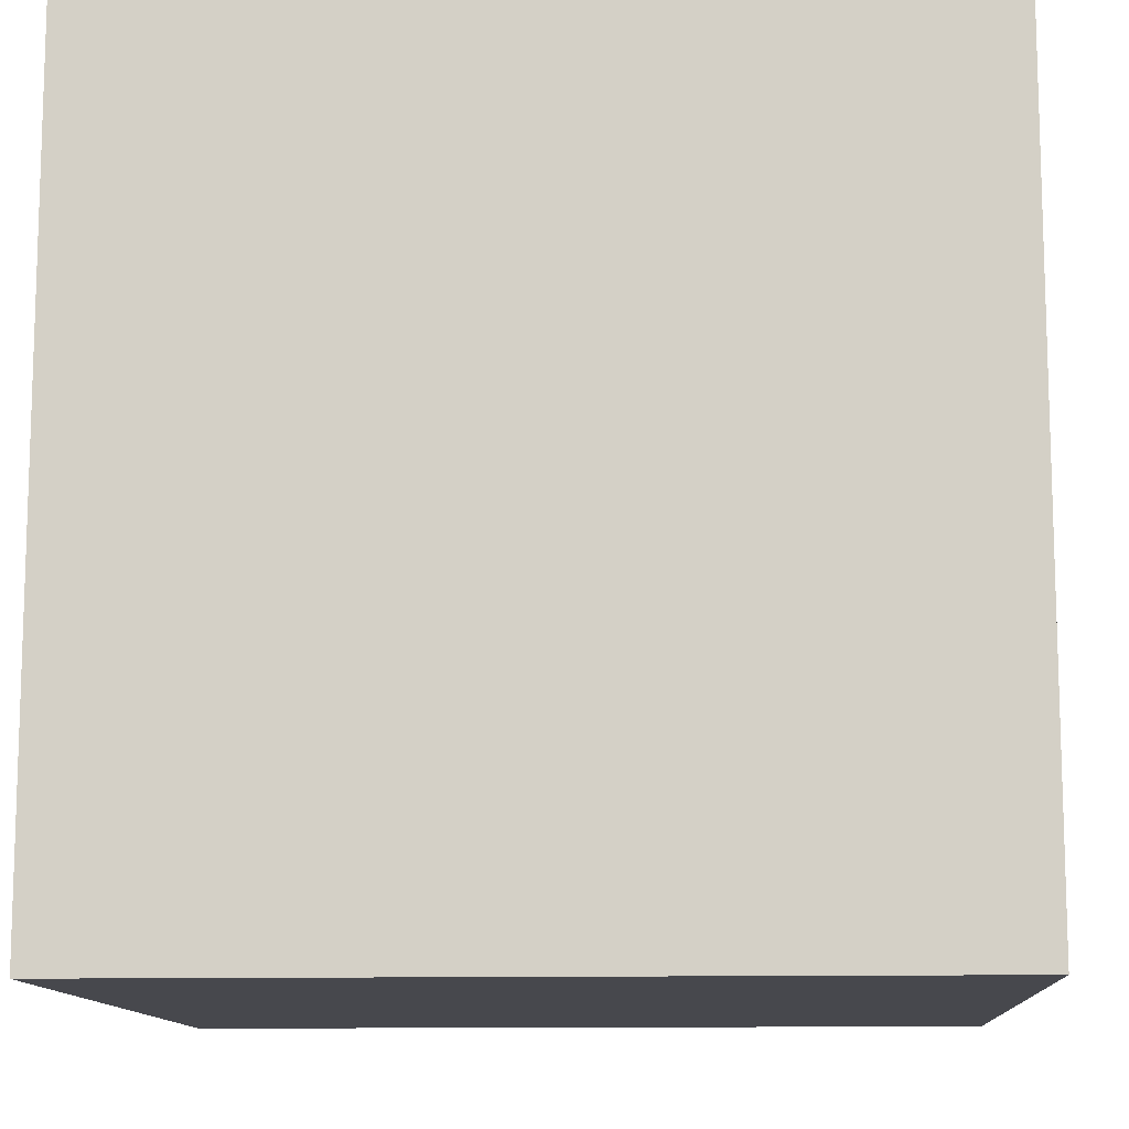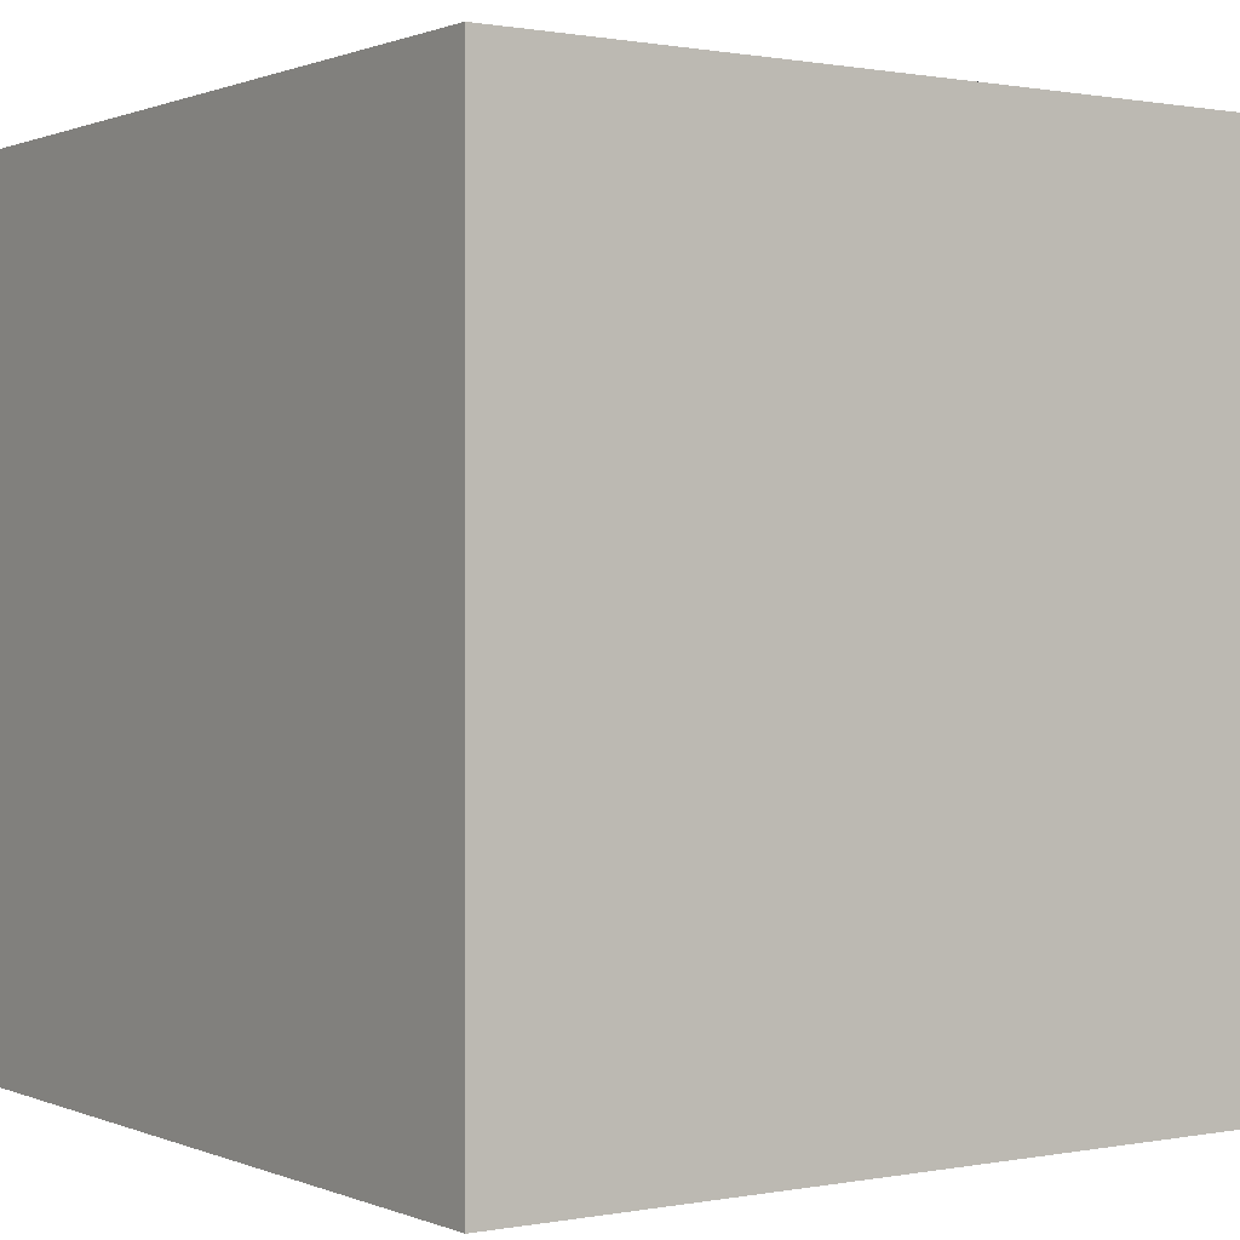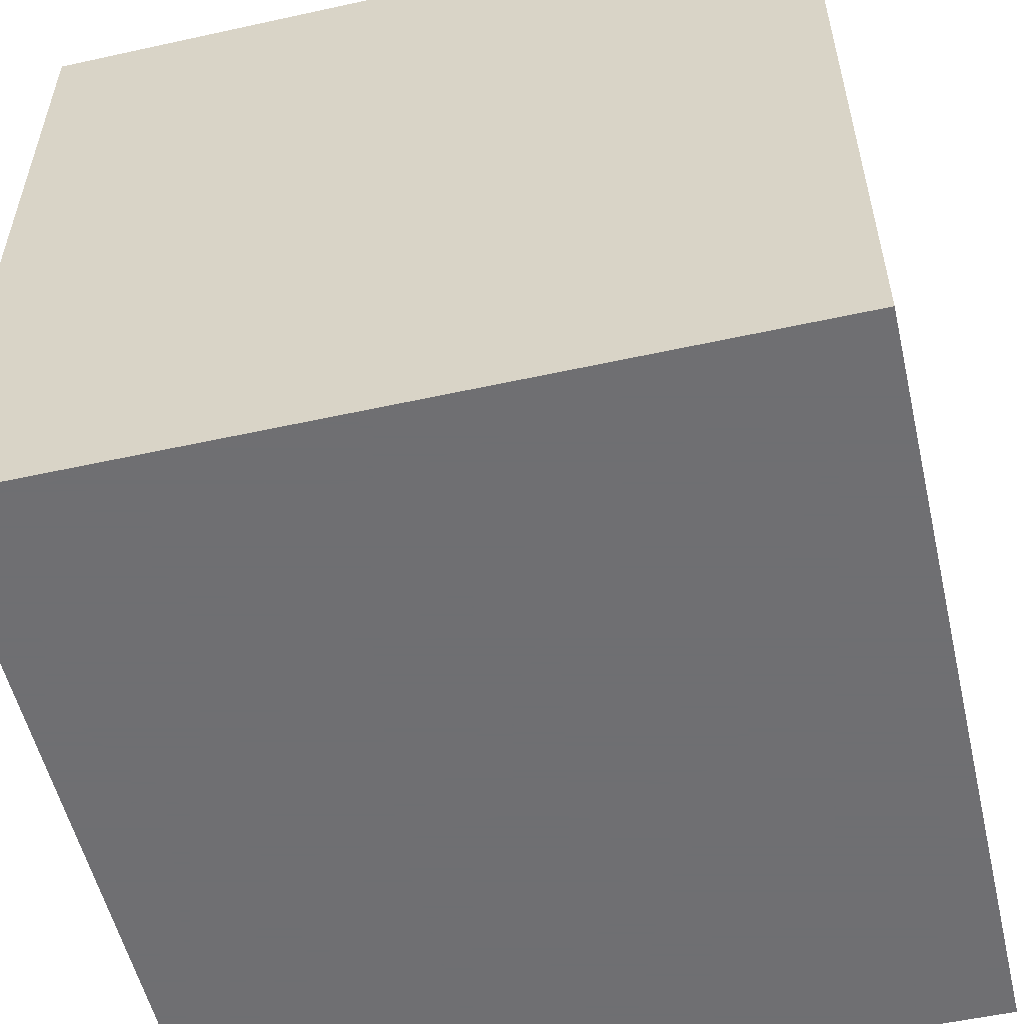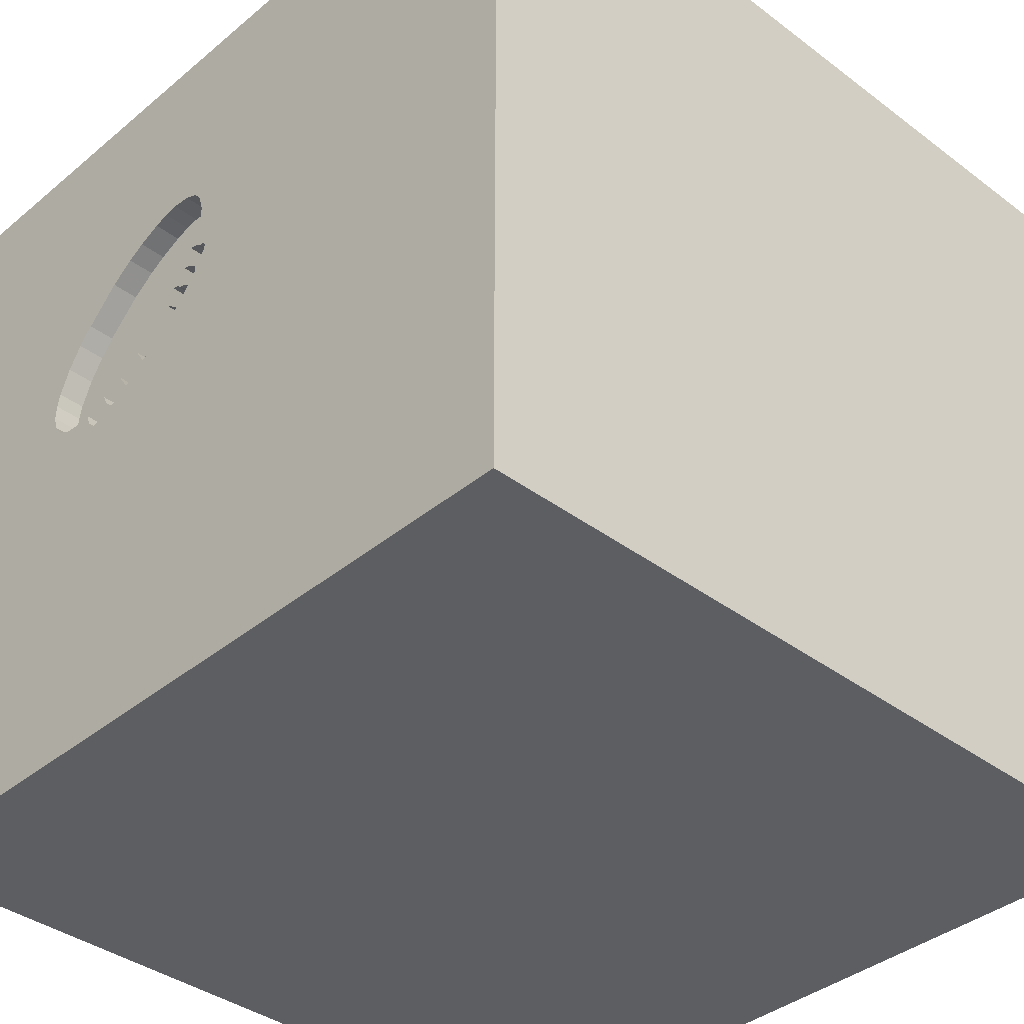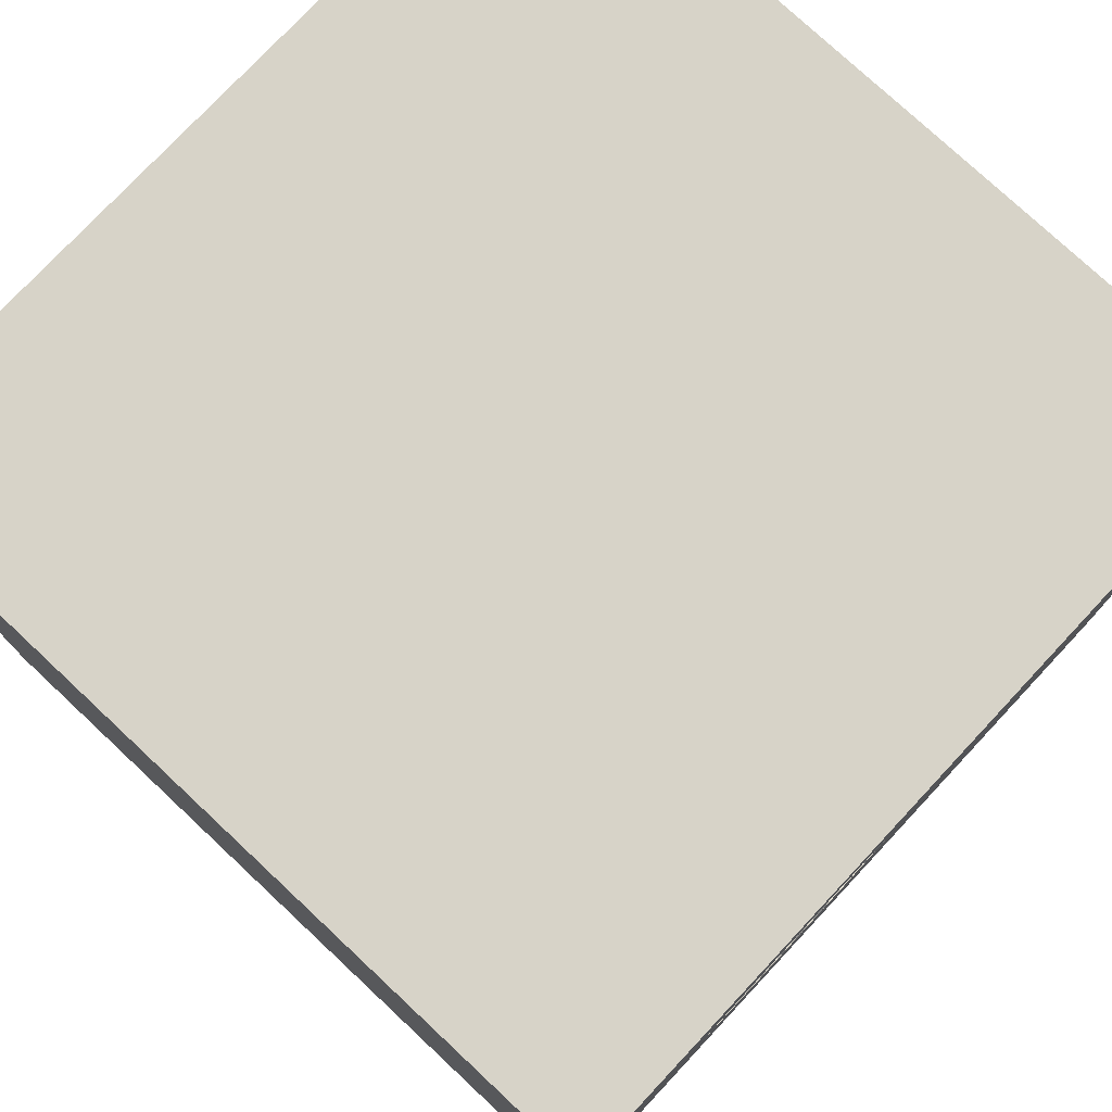
<metadata>
{"format":"obj","ext":"obj","renderer":"f3d","projection":"perspective","resolution":1024,"background":"white","views":[{"elev":-11.7,"azim":3.3,"up":"+Y"},{"elev":0.6,"azim":55.4,"up":"+Y"},{"elev":-54.7,"azim":-166.9,"up":"+Y"},{"elev":-38.0,"azim":-133.6,"up":"+Z"},{"elev":76.9,"azim":133.1,"up":"+Z"}]}
</metadata>
<code>
o octopus_36
v 0.7669 1.5 -0.002573
v 0.7669 1.4 -0.002573
v 0.4654 1.5 0.06761
v 0.4654 1.4 0.06761
v 0.412 1.5 0.09302
v 0.3094 1.5 0.1838
v 0.4017 1.5 0.08181
v 0.386 1.5 0.0519
v 0.4127 1.5 0.003811
v 0.4127 1.4 0.003811
v 0.3258 1.5 0.1663
v 0.4971 1.5 0.04435
v 0.4971 1.4 0.04435
v 0.2086 1.5 0.2443
v 0.8669 1.4 0.1771
v -0.7943 0.5208 1.5
v -0.638 -0.07812 1.5
v -1.5 1.5 1.5
v -0.8333 -1.5 -0.3125
v -0.7812 -1.5 0.1302
v -1.5 -1.5 1.5
v 0.3743 1.5 0.03909
v 0.1261 1.5 0.2908
v 0.61 1.5 -0.07698
v 0.8182 1.5 0.02116
v 0.2853 1.5 0.7523
v 0.2853 1.4 0.7523
v 0.05979 1.5 0.6288
v 0.05979 1.4 0.6288
v 0.2237 1.5 0.1773
v 0.07351 1.5 0.3801
v 0.4297 0.3906 1.5
v 0.1693 1.152 1.5
v 0.6315 -0.4427 1.5
v 0.3125 -1.5 -0.625
v 0.4427 -1.5 0.2083
v 0.4297 -1.5 1.107
v 0.1302 -1.5 -1.5
v 0.1562 -1.5 -1.25
v 0.1042 -1.5 1.5
v 0.7487 1.5 -0.8708
v 0.313 1.5 0.7443
v -0.1302 1.5 -1.5
v -0.1042 1.5 1.5
v 0.3332 1.5 0.06503
v 0.4167 -1.302 1.5
v -0.3296 0.9863 -1.5
v 0.3743 1.4 0.03909
v 0.5008 1.5 -0.04165
v 0.08233 1.5 0.3897
v 0.5532 1.5 0.02829
v 0.5532 1.4 0.02829
v 0.7615 1.5 0.4095
v 0.7615 1.4 0.4095
v 0.1324 1.5 0.2257
v 0.6333 1.5 -0.04521
v 0.06216 1.5 0.5735
v 0.06216 1.4 0.5735
v 0.0628 1.5 0.3427
v 0.0628 1.4 0.3427
v -0.1953 -0.7031 1.5
v 0 -0 1.5
v -0.1562 -1.5 0.1562
v -0.1823 -1.5 1.198
v -0.2865 -1.5 -0.5729
v -0.2344 0.5859 1.5
v 0.06065 1.5 0.3211
v -0.2865 -1.172 1.5
v 0.1474 1.5 0.2356
v 0.06448 1.5 0.4474
v 0.7095 1.5 0.475
v 0.7095 1.4 0.475
v 0.8144 1.5 0.3256
v 0.3533 1.5 0.09658
v 0.1774 1.5 0.3261
v 0.1774 1.4 0.3261
v 0.116 1.5 0.3942
v 0.1997 1.5 0.1639
v 0.1997 1.4 0.1639
v 0.3414 1.5 0.7362
v 0.3414 1.4 0.7362
v 0.5791 1.5 -0.07215
v 0.2443 1.5 0.1997
v 0.5811 1.5 0.5988
v 0.1622 1.5 0.7532
v 0.1622 1.4 0.7532
v 0.8144 1.4 0.3256
v 0.1109 1.5 0.7294
v 0.9163 -0.3255 -1.5
v 1.035 0.4427 1.5
v 1.042 -0.07812 1.5
v 1.5 1.5 -1.5
v 1.152 -1.5 -0.1693
v 1.5 -1.5 1.5
v 1.5 1.5 1.5
v 0.8669 1.5 0.1771
v 0.5811 1.4 0.5988
v 0.3922 1.5 0.1229
v 0.3922 1.4 0.1229
v 0.1317 1.5 0.3149
v 0.8561 1.5 0.06895
v 0.8561 1.4 0.06895
v 0.4777 1.5 0.06813
v 0.4777 1.4 0.06813
v 0.08974 1.5 0.2885
v 0.08974 1.4 0.2885
v 0.1011 1.5 0.4551
v 0.1011 1.4 0.4551
v 0.6964 1.5 -0.008668
v 0.6964 1.4 -0.008668
v 0.02024 1.5 0.4024
v 0.4922 1.5 0.6627
v 0.4922 1.4 0.6627
v 0.01665 1.5 0.4146
v 0.2086 1.4 0.2443
v 0.2875 1.5 0.1053
v 0.426 1.5 0.6998
v 0.4115 1.5 0.1053
v 0.4115 1.4 0.1053
v 0.3914 1.5 0.0706
v 0.3914 1.4 0.0706
v -0.3906 -1.5 0.625
v -1.5 0.4167 0.625
v -1.5 0.4167 -0.1562
v -1.5 0.02604 1.094
v -1.5 0.2083 -0.5469
v -1.5 -0.1302 -1.5
v -1.5 -0.1302 1.5
v -1.5 -0.1953 -1.172
v -1.5 -0.1823 0.4687
v -1.5 -0.05208 -0
v -1.5 1.094 0.2865
v -1.5 -0.625 0.1562
v -1.5 -0.5208 -0.599
v -1.5 -1.5 -0.1042
v -1.5 -1.5 -1.5
v -1.5 1.5 -1.5
v -1.5 1.5 0.1302
v -1.5 -1.276 0.01302
v -1.5 -0.4167 1.198
v -1.5 0.8333 -0.2083
v 0.5813 1.5 0.02025
v 0.3258 1.4 0.1663
v 0.04332 1.5 0.3665
v 0.04332 1.4 0.3665
v 0.5364 1.5 -0.00936
v 0.5364 1.4 -0.00936
v 0.07361 1.5 0.5216
v 0.426 1.4 0.6998
v 0.184 1.5 0.3141
v 0.8692 1.5 0.1218
v 0.8692 1.4 0.1218
v 0.5608 1.5 -0.04063
v 0.04657 1.5 0.4343
v 0.04657 1.4 0.4343
v 0.1896 1.5 0.2558
v 1.5 -1.5 -1.5
v 0.5208 1.5 -0.1042
v 0.5208 1.5 0.6421
v 0.8371 1.5 0.04505
v 0.02384 1.5 0.3903
v 0.07351 1.4 0.3801
v 0.1205 1.5 0.2898
v 0.1205 1.4 0.2898
v 0.08147 1.5 0.6974
v 0.1324 1.4 0.2257
v 0.08378 1.5 0.3559
v 0.07361 1.4 0.5217
v 1.5 -0.6893 0.2604
v 1.5 0.8268 -0.6055
v 1.5 -0.1562 -1.5
v 1.5 -0.1302 1.5
v 1.5 -1.5 -0.1302
v 1.5 1.5 0.1302
v 0.116 1.4 0.3942
v 0.2327 1.5 0.7592
v -1.276 -0.03906 1.5
v -0.5379 -0.6331 -1.5
v -1.25 -1.5 -0.2083
v -0.8122 1.5 -0.5469
v 0.2971 1.5 0.1158
v 0.02384 1.4 0.3903
v 0.2237 1.4 0.1773
v 0.61 1.4 -0.07698
v 0.5813 1.4 0.02025
v 0.3735 1.5 0.1283
v 0.3735 1.4 0.1283
v 0.1474 1.4 0.2356
v 0.6416 1.5 -0.02334
v 0.1109 1.4 0.7294
v 0.6499 1.5 -0.001425
v 0.6499 1.4 -0.001425
v 0.0252 1.5 0.4303
v 0.0252 1.4 0.4303
v 0.1688 1.5 0.2395
v 0.184 1.4 0.3141
v 0.5791 1.4 -0.07215
v 0.4474 1.5 -0.01624
v 0.4474 1.4 -0.01624
v 0.8182 1.4 0.02116
v 0.05214 1.5 0.3761
v 0.05214 1.4 0.3761
v 0.7302 1.5 0.449
v 0.8854 -1.5 0.2083
v 0.2443 1.4 0.1997
v 0.1418 1.5 0.2938
v 0.1418 1.4 0.2938
v 0.2871 1.5 0.2077
v 0.2871 1.4 0.2077
v 0.8554 1.5 0.2289
v 0.8554 1.4 0.2289
v 0.06065 1.4 0.3211
v 0.5367 1.5 0.6307
v 0.5446 1.5 -0.05824
v 0.5446 1.4 -0.05824
v 0.2971 1.4 0.1158
v 0.412 1.4 0.09302
v 0.08233 1.4 0.3897
v 0.1627 1.5 0.3101
v 0.4221 1.5 0.001133
v 0.4221 1.4 0.001133
v 0.3837 1.5 0.718
v 0.6333 1.4 -0.04522
v 0.1688 1.4 0.2395
v 0.1048 1.5 0.3691
v 0.1048 1.4 0.3691
v 0.1549 1.5 0.2051
v 0.1549 1.4 0.2051
v 0.3332 1.4 0.06503
v 0.1627 1.4 0.3101
v 0.09667 1.5 0.2703
v 0.09667 1.4 0.2703
v 0.08147 1.4 0.6974
v 0.2795 1.5 0.09658
v 0.2795 1.4 0.09658
v 0.1291 1.5 0.3763
v 0.1291 1.4 0.3763
v 0.1317 1.4 0.3149
v 0.04666 1.5 0.3701
v 0.2171 1.5 0.2601
v 0.2171 1.4 0.2601
v 0.1896 1.4 0.2558
v 0.5008 1.4 -0.04165
v 0.2327 1.4 0.7592
v 0.5909 1.5 0.01144
v 0.5909 1.4 0.01144
v 0.06448 1.4 0.4474
v 0.386 1.4 0.0519
v 0.01665 1.4 0.4146
v 0.5839 1.5 -0.005787
v 0.577 1.5 -0.02301
v 0.577 1.4 -0.02301
f 128 140 21
f 21 139 135
f 40 68 21
f 21 177 128
f 21 64 40
f 128 125 140
f 135 179 21
f 140 130 21
f 68 61 21
f 64 37 40
f 122 64 21
f 40 46 68
f 21 17 177
f 18 125 128
f 125 130 140
f 130 133 21
f 133 139 21
f 179 20 21
f 21 20 122
f 61 17 21
f 177 18 128
f 139 136 135
f 123 130 125
f 179 19 20
f 94 46 40
f 46 61 68
f 136 179 135
f 37 94 40
f 17 16 177
f 177 16 18
f 18 123 125
f 20 63 122
f 94 61 46
f 130 131 133
f 133 134 139
f 122 37 64
f 61 62 17
f 134 136 139
f 94 34 61
f 136 19 179
f 17 66 16
f 131 134 133
f 122 36 37
f 34 62 61
f 19 63 20
f 63 36 122
f 123 131 130
f 19 65 63
f 62 66 17
f 123 124 131
f 131 126 134
f 136 65 19
f 36 94 37
f 34 32 62
f 18 132 123
f 132 124 123
f 124 126 131
f 36 204 94
f 66 18 16
f 132 141 124
f 134 129 136
f 65 36 63
f 34 91 32
f 65 35 36
f 32 66 62
f 126 129 134
f 94 91 34
f 129 127 136
f 136 35 65
f 91 90 32
f 66 33 18
f 138 132 18
f 141 126 124
f 178 136 127
f 136 39 35
f 36 93 204
f 204 93 94
f 169 172 94
f 172 91 94
f 32 33 66
f 35 93 36
f 33 44 18
f 132 137 141
f 141 137 126
f 126 137 129
f 178 38 136
f 38 39 136
f 93 173 94
f 169 94 173
f 180 18 67
f 39 157 35
f 157 93 35
f 32 95 33
f 57 148 18
f 67 18 161
f 67 161 144
f 144 239 59
f 67 144 59
f 138 137 132
f 137 127 129
f 172 90 91
f 90 95 32
f 18 88 165
f 28 57 18
f 18 165 28
f 111 161 18
f 148 107 70
f 114 111 18
f 70 154 193
f 148 70 193
f 193 114 18
f 18 148 193
f 231 180 67
f 67 105 231
f 167 59 239
f 239 201 31
f 77 225 167
f 31 50 77
f 167 239 31
f 31 77 167
f 180 138 18
f 47 178 127
f 42 18 44
f 85 88 18
f 18 26 176
f 18 176 85
f 180 231 55
f 181 116 180
f 195 14 227
f 78 30 181
f 78 181 180
f 69 195 227
f 227 78 180
f 180 55 69
f 180 69 227
f 105 100 23
f 105 23 163
f 105 163 231
f 77 236 225
f 89 178 47
f 26 18 42
f 45 9 180
f 180 116 234
f 180 234 45
f 156 240 14
f 195 156 14
f 11 181 30
f 11 30 83
f 83 208 6
f 83 6 11
f 219 206 23
f 100 150 219
f 100 219 23
f 41 180 9
f 38 157 39
f 95 172 169
f 172 95 90
f 42 95 80
f 45 22 9
f 100 75 150
f 180 137 138
f 47 127 137
f 95 44 33
f 222 80 95
f 95 159 112
f 117 222 95
f 95 112 117
f 158 9 220
f 198 49 158
f 220 3 103
f 198 158 220
f 12 198 220
f 220 103 12
f 41 9 158
f 8 22 45
f 8 45 74
f 5 7 120
f 74 118 5
f 120 8 74
f 74 5 120
f 157 173 93
f 95 42 44
f 84 213 159
f 84 159 95
f 158 49 146
f 56 189 41
f 158 146 51
f 158 51 142
f 24 56 41
f 24 41 158
f 250 251 153
f 82 24 158
f 250 153 214
f 214 82 158
f 214 158 142
f 245 250 214
f 142 245 214
f 74 186 98
f 98 118 74
f 92 89 47
f 89 38 178
f 170 95 169
f 203 71 84
f 1 41 189
f 189 191 109
f 109 1 189
f 89 157 38
f 169 173 157
f 203 84 95
f 95 73 53
f 95 53 203
f 41 1 25
f 95 151 96
f 210 73 95
f 96 210 95
f 41 25 160
f 41 160 101
f 41 101 151
f 95 41 151
f 43 180 41
f 174 95 170
f 174 41 95
f 92 43 41
f 43 137 180
f 43 47 137
f 92 47 43
f 171 170 169
f 92 174 170
f 92 41 174
f 92 171 89
f 171 157 89
f 171 169 157
f 92 170 171
f 2 102 200
f 102 2 152
f 25 1 2
f 2 200 25
f 160 25 200
f 200 102 160
f 151 101 102
f 102 152 151
f 2 110 152
f 101 160 102
f 110 2 1
f 1 109 110
f 110 15 152
f 96 151 152
f 152 15 96
f 15 110 192
f 109 191 192
f 192 110 109
f 192 211 15
f 15 211 96
f 192 191 189
f 211 192 185
f 210 96 211
f 189 56 223
f 223 192 189
f 211 185 87
f 246 185 192
f 73 210 211
f 211 87 73
f 246 192 223
f 87 185 52
f 185 246 142
f 252 246 223
f 56 24 184
f 184 223 56
f 52 104 87
f 142 51 52
f 52 185 142
f 245 142 246
f 87 54 73
f 250 245 246
f 246 252 250
f 252 223 184
f 104 52 13
f 104 54 87
f 51 146 52
f 53 73 54
f 251 250 252
f 184 197 252
f 24 82 197
f 197 184 24
f 12 103 104
f 104 13 12
f 147 13 52
f 99 54 104
f 147 52 146
f 203 53 54
f 54 72 203
f 153 251 252
f 252 215 153
f 197 215 252
f 147 243 13
f 99 72 54
f 99 104 119
f 147 146 49
f 72 71 203
f 214 153 215
f 82 214 215
f 215 197 82
f 13 199 12
f 103 3 4
f 4 104 103
f 243 147 49
f 243 199 13
f 99 143 72
f 99 119 98
f 119 104 4
f 72 97 84
f 84 71 72
f 198 12 199
f 49 198 199
f 199 243 49
f 99 187 143
f 72 143 209
f 118 98 119
f 217 119 4
f 209 97 72
f 3 220 221
f 221 4 3
f 98 186 187
f 187 99 98
f 187 216 143
f 6 208 209
f 209 143 6
f 119 217 5
f 5 118 119
f 217 4 121
f 213 84 97
f 97 113 213
f 209 196 97
f 10 4 221
f 220 9 221
f 187 186 74
f 229 216 187
f 143 216 11
f 143 11 6
f 208 83 209
f 7 5 217
f 217 121 7
f 121 4 248
f 113 112 159
f 159 213 113
f 196 113 97
f 196 209 241
f 10 248 4
f 10 221 9
f 229 187 74
f 74 45 229
f 229 235 216
f 181 11 216
f 205 209 83
f 120 7 121
f 121 248 120
f 117 112 113
f 113 149 117
f 76 113 196
f 242 196 241
f 205 241 209
f 10 48 248
f 45 234 235
f 235 229 45
f 116 181 216
f 216 235 116
f 83 30 205
f 8 120 248
f 113 76 149
f 150 75 76
f 76 196 150
f 196 242 230
f 242 241 156
f 115 241 205
f 9 22 48
f 48 10 9
f 248 48 8
f 235 234 116
f 183 205 30
f 222 117 149
f 149 81 222
f 76 108 149
f 75 100 76
f 196 230 150
f 242 207 230
f 240 156 241
f 156 195 242
f 14 240 241
f 241 115 14
f 115 205 183
f 22 8 48
f 80 222 81
f 108 81 149
f 76 237 108
f 238 76 100
f 219 150 230
f 242 224 207
f 230 207 219
f 224 242 195
f 115 183 228
f 30 78 79
f 79 183 30
f 42 80 81
f 81 27 42
f 168 81 108
f 76 238 237
f 108 237 175
f 100 105 238
f 188 207 224
f 206 219 207
f 195 69 224
f 115 228 14
f 183 79 228
f 78 227 79
f 27 26 42
f 168 27 81
f 168 108 148
f 226 237 238
f 175 218 108
f 175 237 77
f 106 238 105
f 207 188 164
f 188 224 69
f 23 206 207
f 207 164 23
f 227 14 228
f 228 79 227
f 176 26 27
f 27 244 176
f 58 27 168
f 107 148 108
f 148 57 168
f 225 236 237
f 237 226 225
f 238 60 226
f 218 175 50
f 108 218 247
f 236 77 237
f 77 50 175
f 106 212 238
f 105 67 106
f 232 164 188
f 164 163 23
f 27 58 244
f 58 168 57
f 108 247 107
f 238 212 60
f 226 60 167
f 167 225 226
f 50 31 218
f 247 218 155
f 212 106 67
f 231 163 164
f 164 232 231
f 166 232 188
f 69 55 166
f 166 188 69
f 85 176 244
f 244 86 85
f 244 58 29
f 57 28 58
f 70 107 247
f 67 59 60
f 60 212 67
f 59 167 60
f 162 218 31
f 247 155 70
f 218 202 155
f 232 166 55
f 55 231 232
f 29 86 244
f 29 58 28
f 202 218 162
f 154 70 155
f 202 182 155
f 86 190 85
f 233 86 29
f 28 165 29
f 31 201 202
f 202 162 31
f 155 194 154
f 145 182 202
f 155 182 249
f 88 85 190
f 86 233 190
f 233 29 165
f 201 239 202
f 193 154 194
f 155 249 194
f 182 145 161
f 145 202 239
f 239 144 145
f 111 114 249
f 249 182 111
f 190 233 88
f 165 88 233
f 114 193 194
f 194 249 114
f 144 161 145
f 161 111 182

</code>
